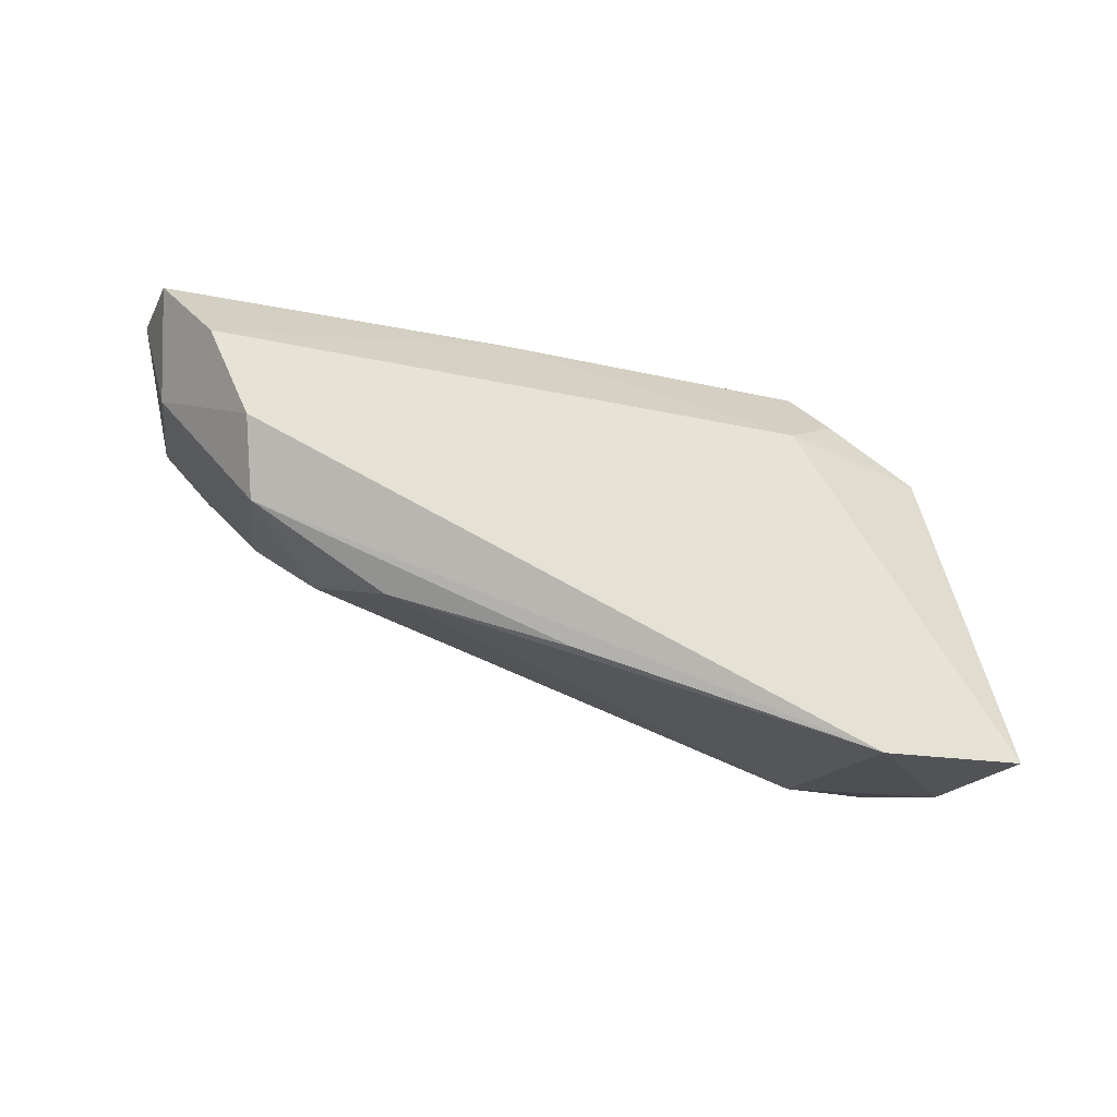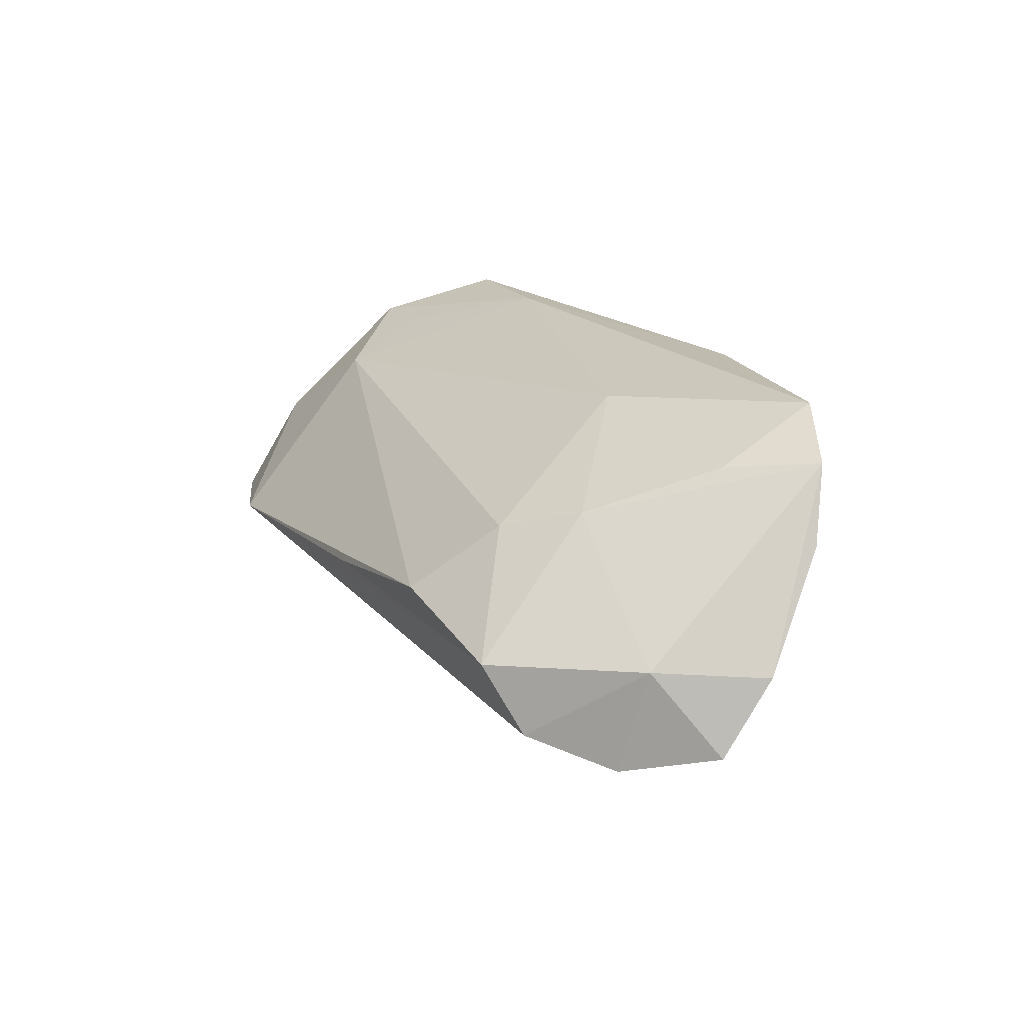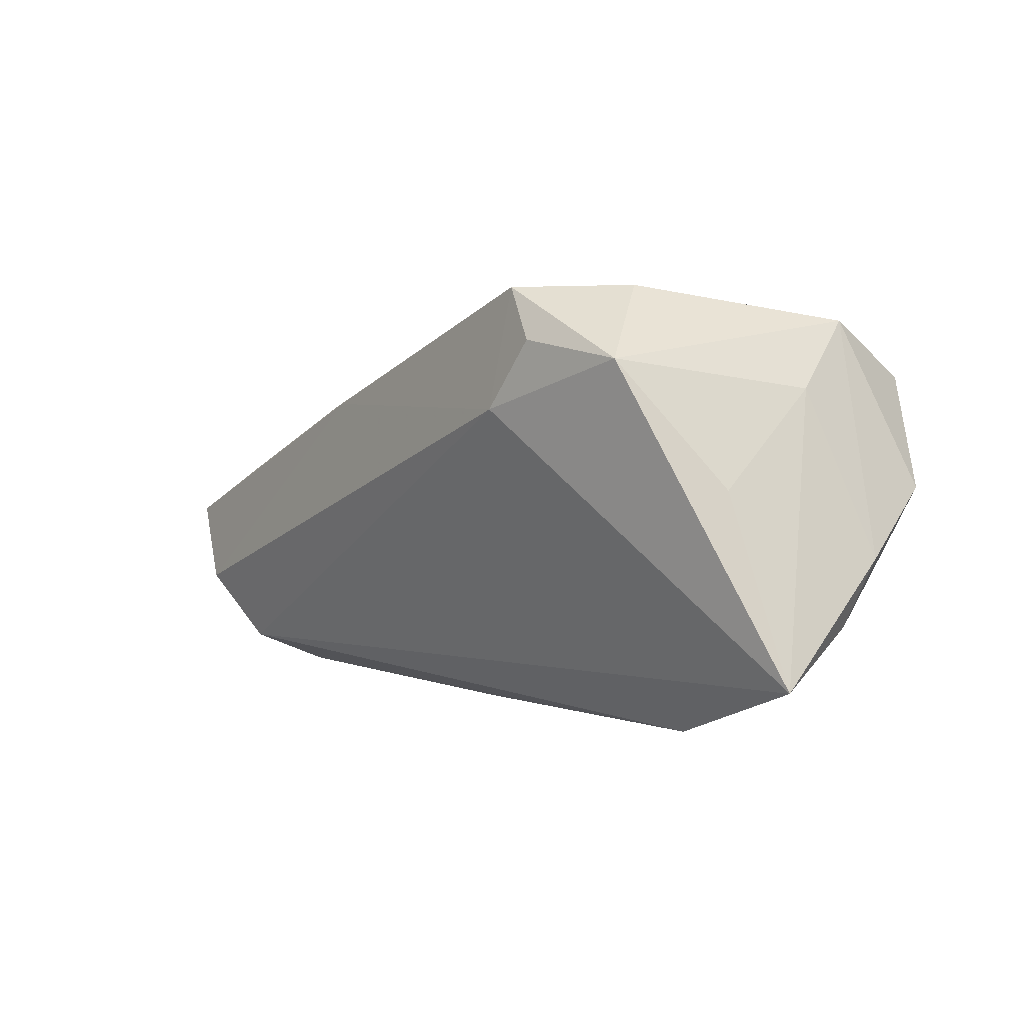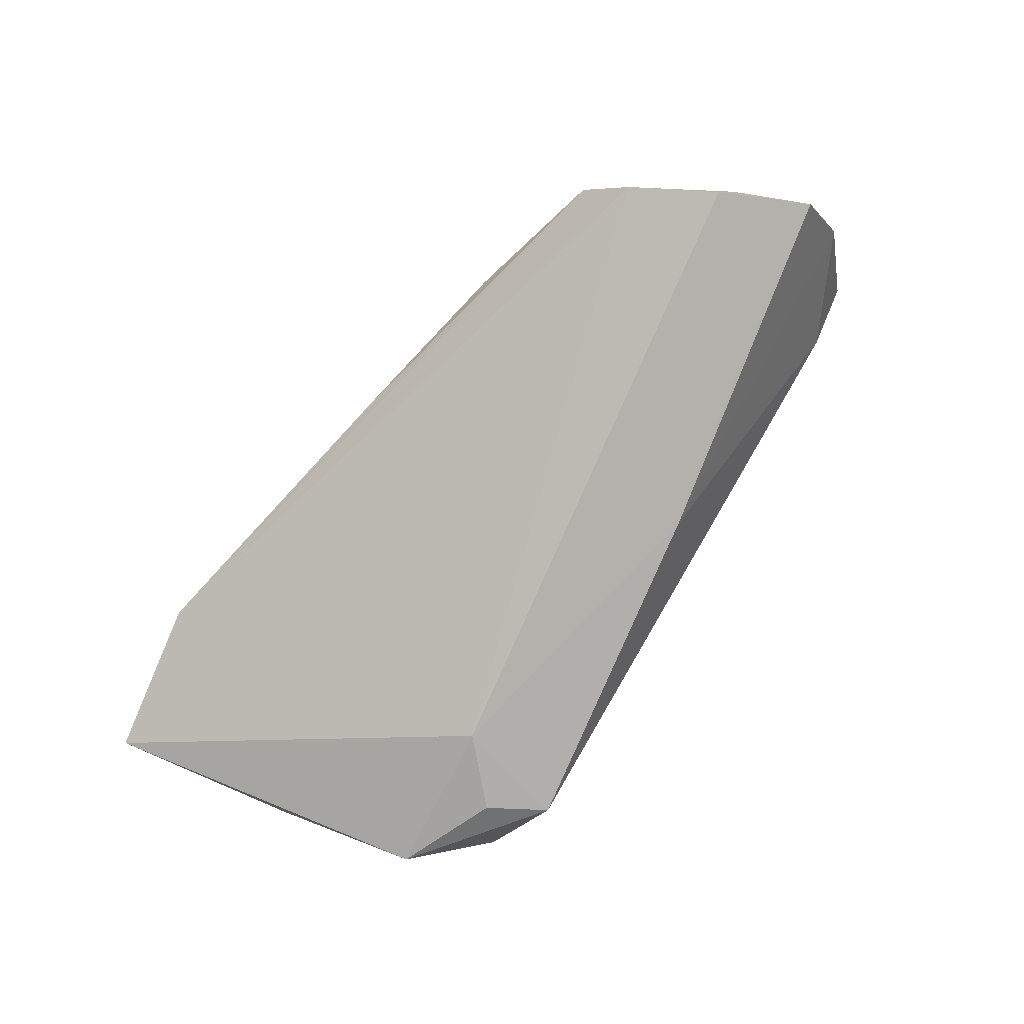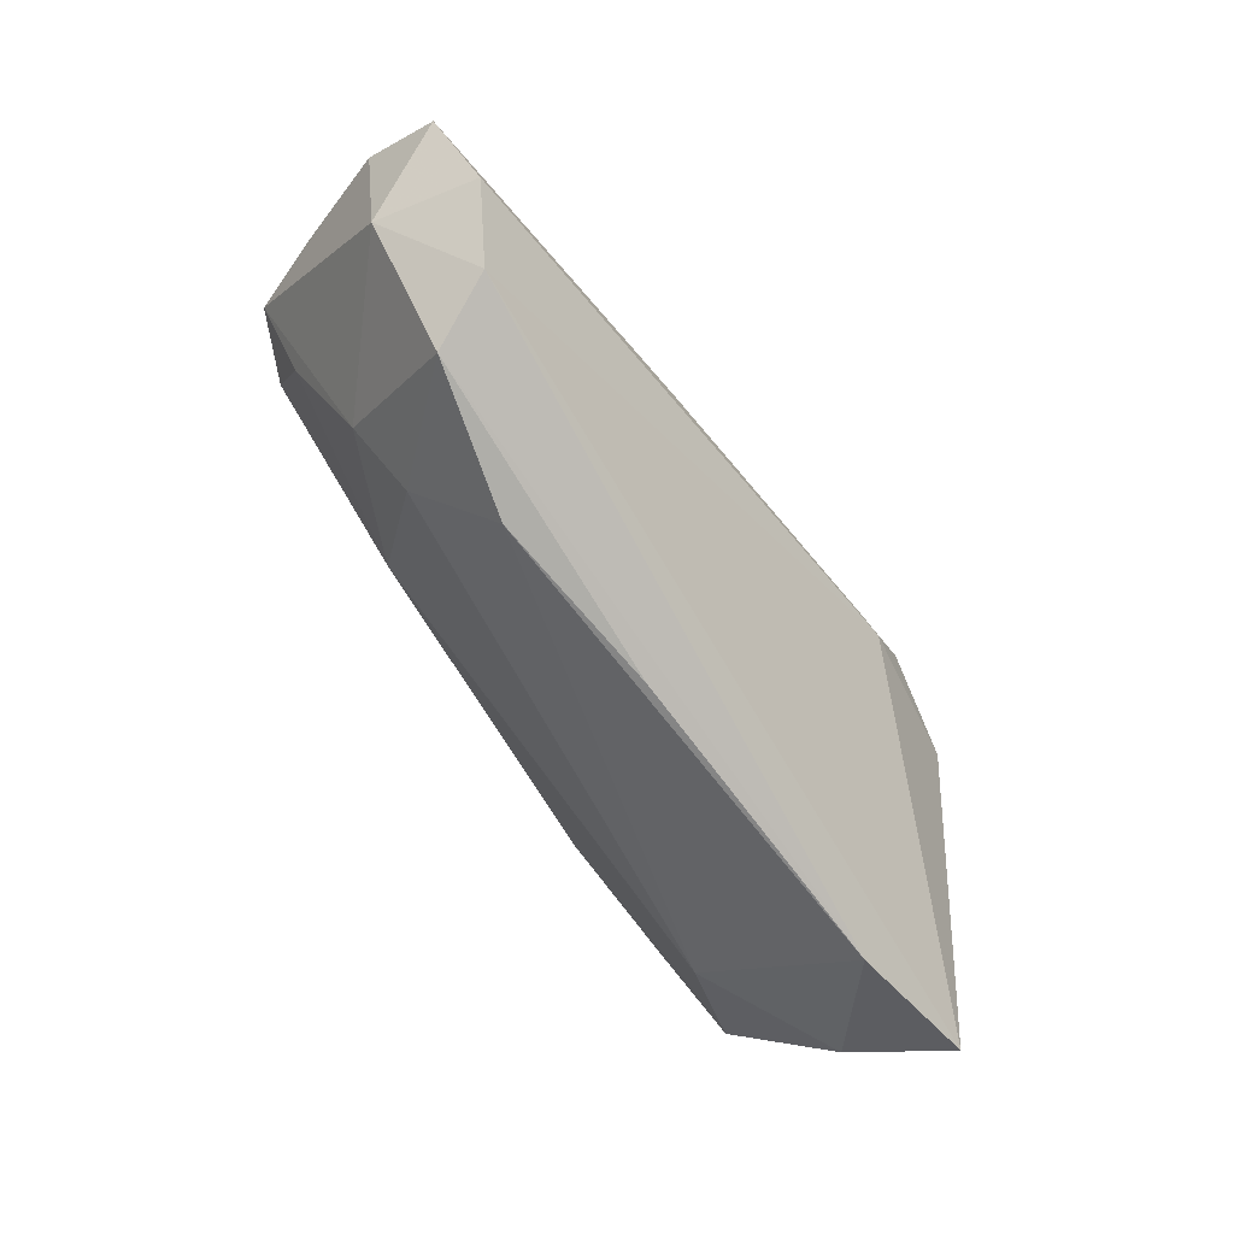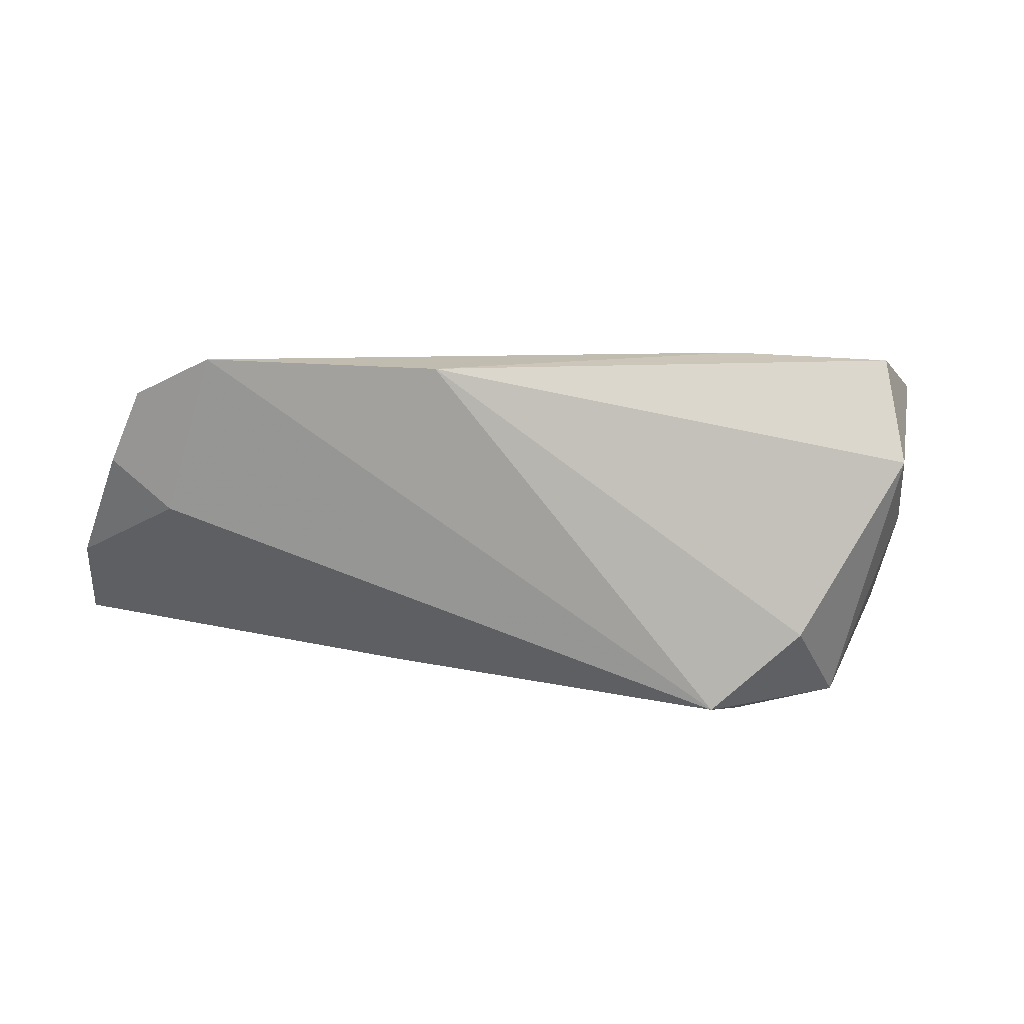
<metadata>
{"format":"obj","ext":"obj","renderer":"f3d","projection":"perspective","resolution":1024,"background":"white","views":[{"elev":-58.9,"azim":153.8,"up":"+Y"},{"elev":18.9,"azim":66.1,"up":"+Z"},{"elev":-0.8,"azim":-131.7,"up":"+Y"},{"elev":-76.9,"azim":49.6,"up":"+Z"},{"elev":-70.0,"azim":121.3,"up":"+Y"},{"elev":9.4,"azim":176.7,"up":"+Z"}]}
</metadata>
<code>
v 0.004439 -0.0303 -0.003971
v -0.04552 0.0135 0.0232
v 0.06021 -0.0106 -0.002398
v 0.0341 -0.01892 0.009126
v -0.02525 0.01677 -0.02452
v 0.05211 0.01379 0.003632
v -0.0487 0.01066 0.000964
v 0.06532 -0.003031 -0.01312
v 0.05846 -0.01379 -0.0157
v -0.039 0.01359 -0.02278
v 0.05575 0.01522 0.01945
v -0.03241 0.02393 -0.01274
v 0.02154 0.01154 -0.01822
v -0.04679 0.0199 0.00994
v -0.05589 -0.02609 -0.01078
v 0.04184 -0.01096 0.0122
v -0.01844 0.008425 -0.02474
v 0.02294 0.001965 0.0213
v 0.04604 0.01924 0.02424
v -0.02051 0.02393 -0.02283
v 0.04852 0.005175 0.01802
v 0.05118 -0.02308 -0.0122
v -0.04836 -0.002247 -0.013
v -0.03632 -0.03217 -0.008045
v 0.04678 -0.0269 -0.003799
v 0.01628 0.02393 0.02327
v -0.05262 -0.001335 0.01812
v -0.0249 0.01189 0.02424
v 0.06517 0.003543 -0.003639
v -0.05292 -0.0188 0.002943
v -0.04187 -0.001263 0.01857
v -0.03705 -0.0133 0.01395
v 0.04148 0.004535 -0.01595
v 0.05976 0.01235 0.01015
v 0.02776 -0.02885 9.27e-06
v -0.05482 -0.01045 0.006849
f 29 8 13
f 13 17 20
f 4 32 35
f 4 35 25
f 2 14 27
f 2 27 28
f 20 19 6
f 29 13 6
f 6 13 20
f 26 19 20
f 26 14 2
f 26 28 19
f 2 28 26
f 10 17 15
f 33 13 8
f 24 35 32
f 3 8 29
f 14 10 7
f 32 27 30
f 15 24 30
f 30 24 32
f 31 27 32
f 32 28 31
f 31 28 27
f 19 28 18
f 18 32 4
f 18 28 32
f 20 17 5
f 5 10 20
f 17 10 5
f 20 10 12
f 12 10 14
f 12 26 20
f 14 26 12
f 1 25 35
f 35 24 1
f 1 24 25
f 25 24 22
f 22 3 25
f 15 17 22
f 22 24 15
f 29 6 34
f 34 6 19
f 19 18 21
f 36 27 14
f 14 7 36
f 36 7 15
f 15 30 36
f 36 30 27
f 23 10 15
f 15 7 23
f 23 7 10
f 8 3 9
f 3 22 9
f 9 22 17
f 9 33 8
f 17 13 9
f 13 33 9
f 25 3 16
f 4 25 16
f 16 18 4
f 16 21 18
f 11 3 29
f 29 34 11
f 11 16 3
f 21 16 11
f 11 34 19
f 19 21 11

</code>
